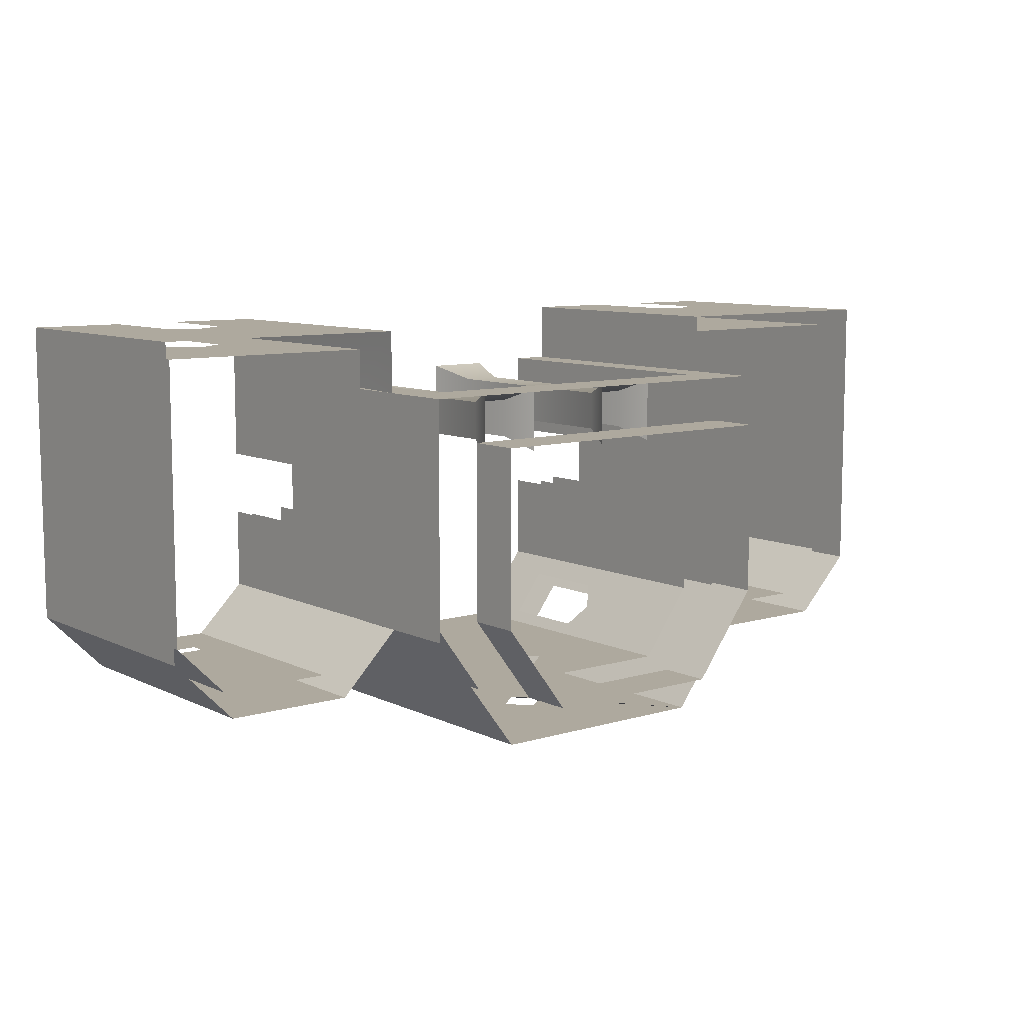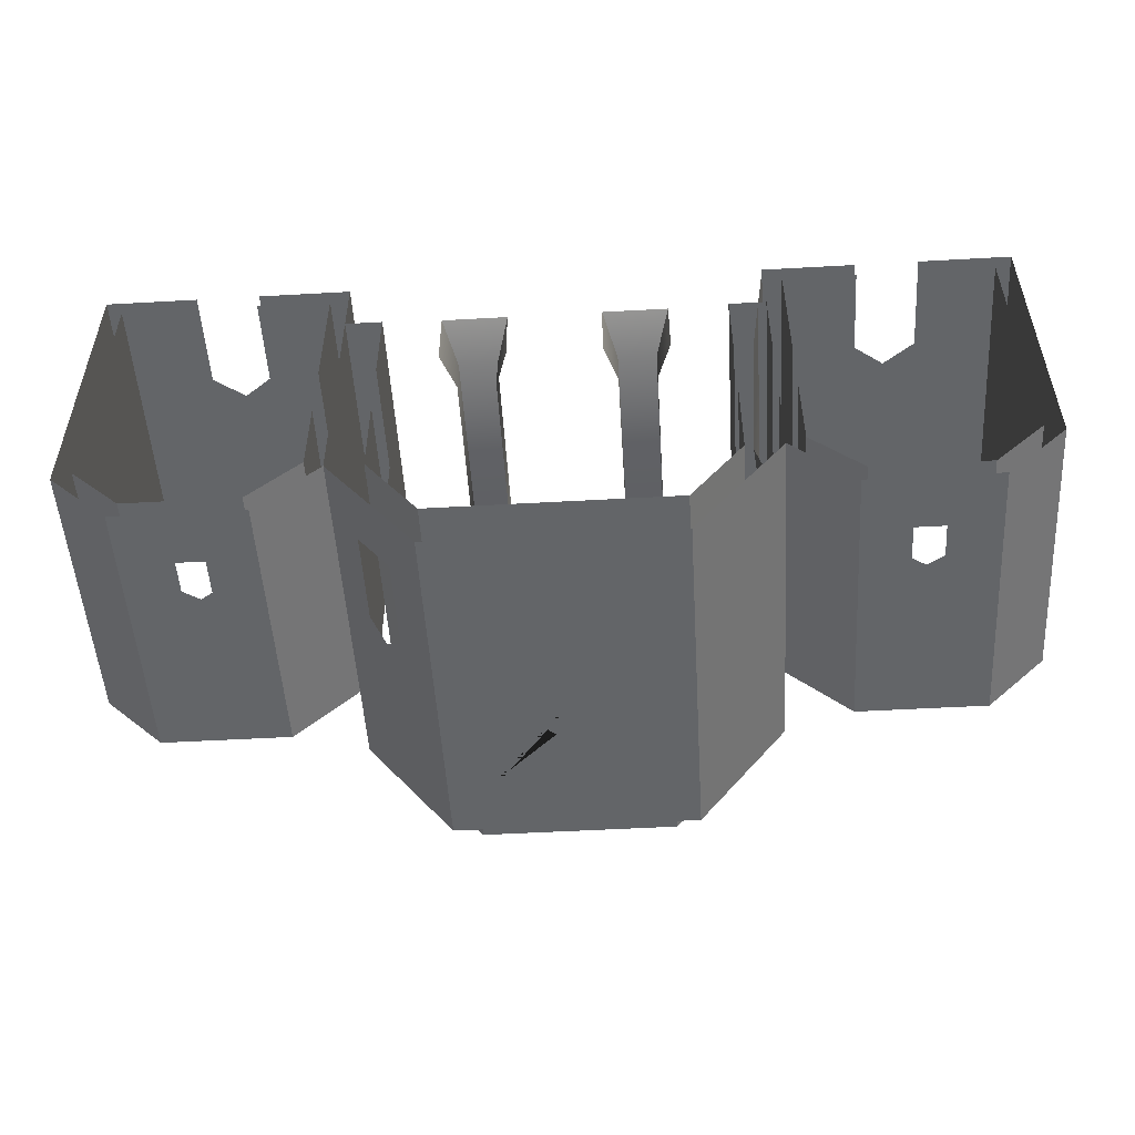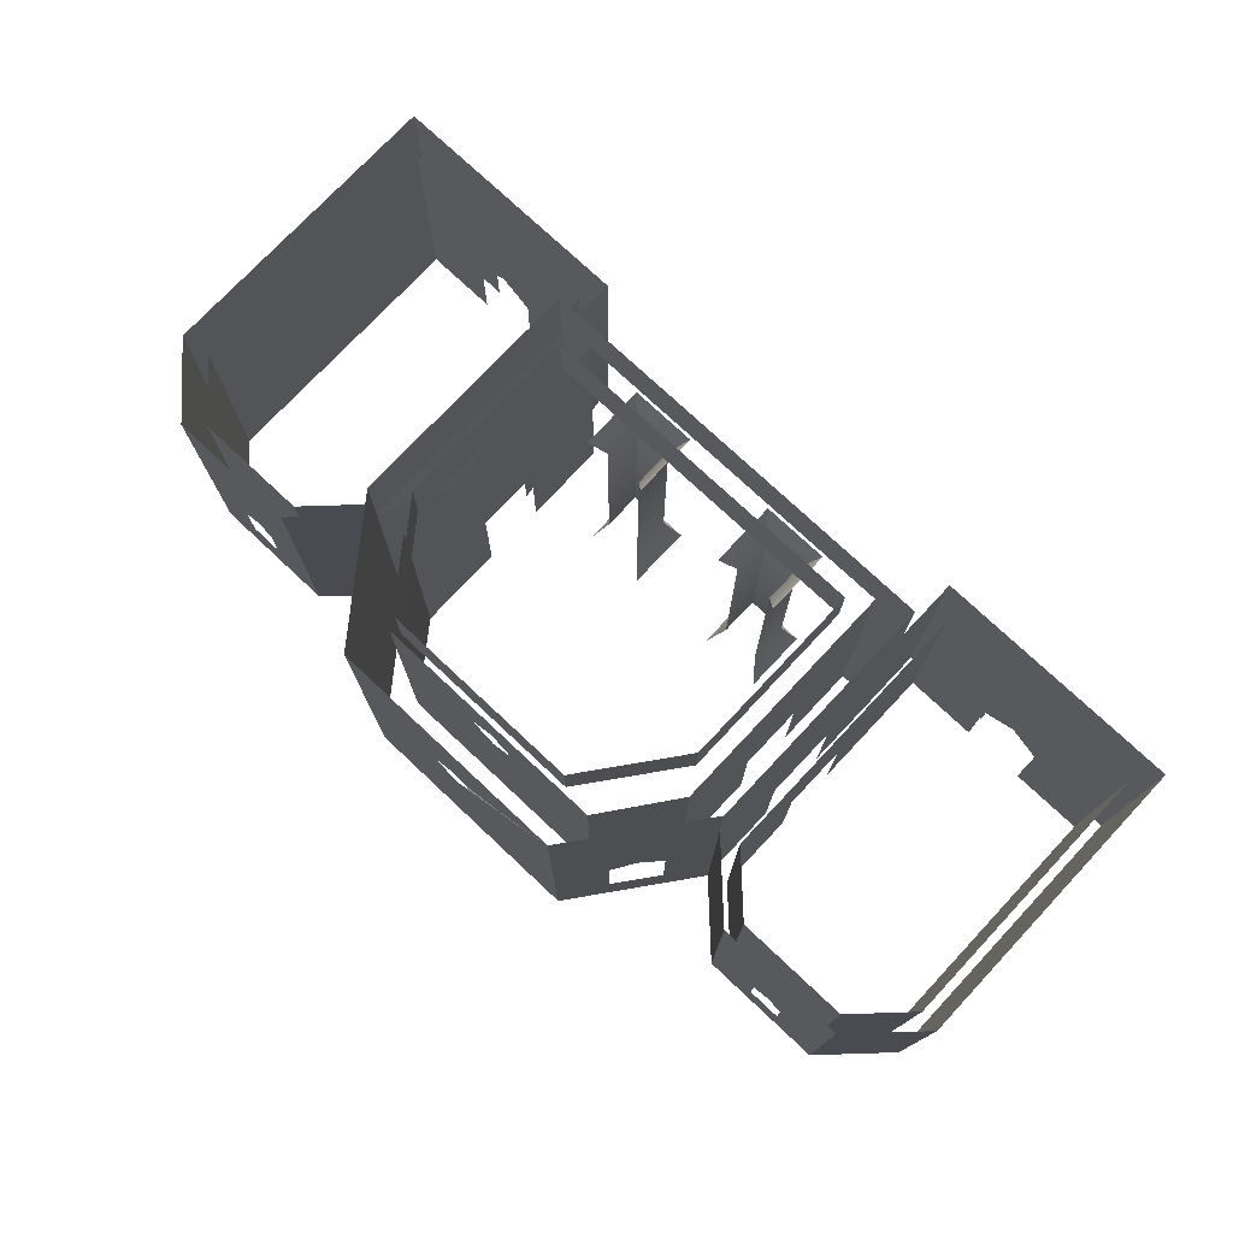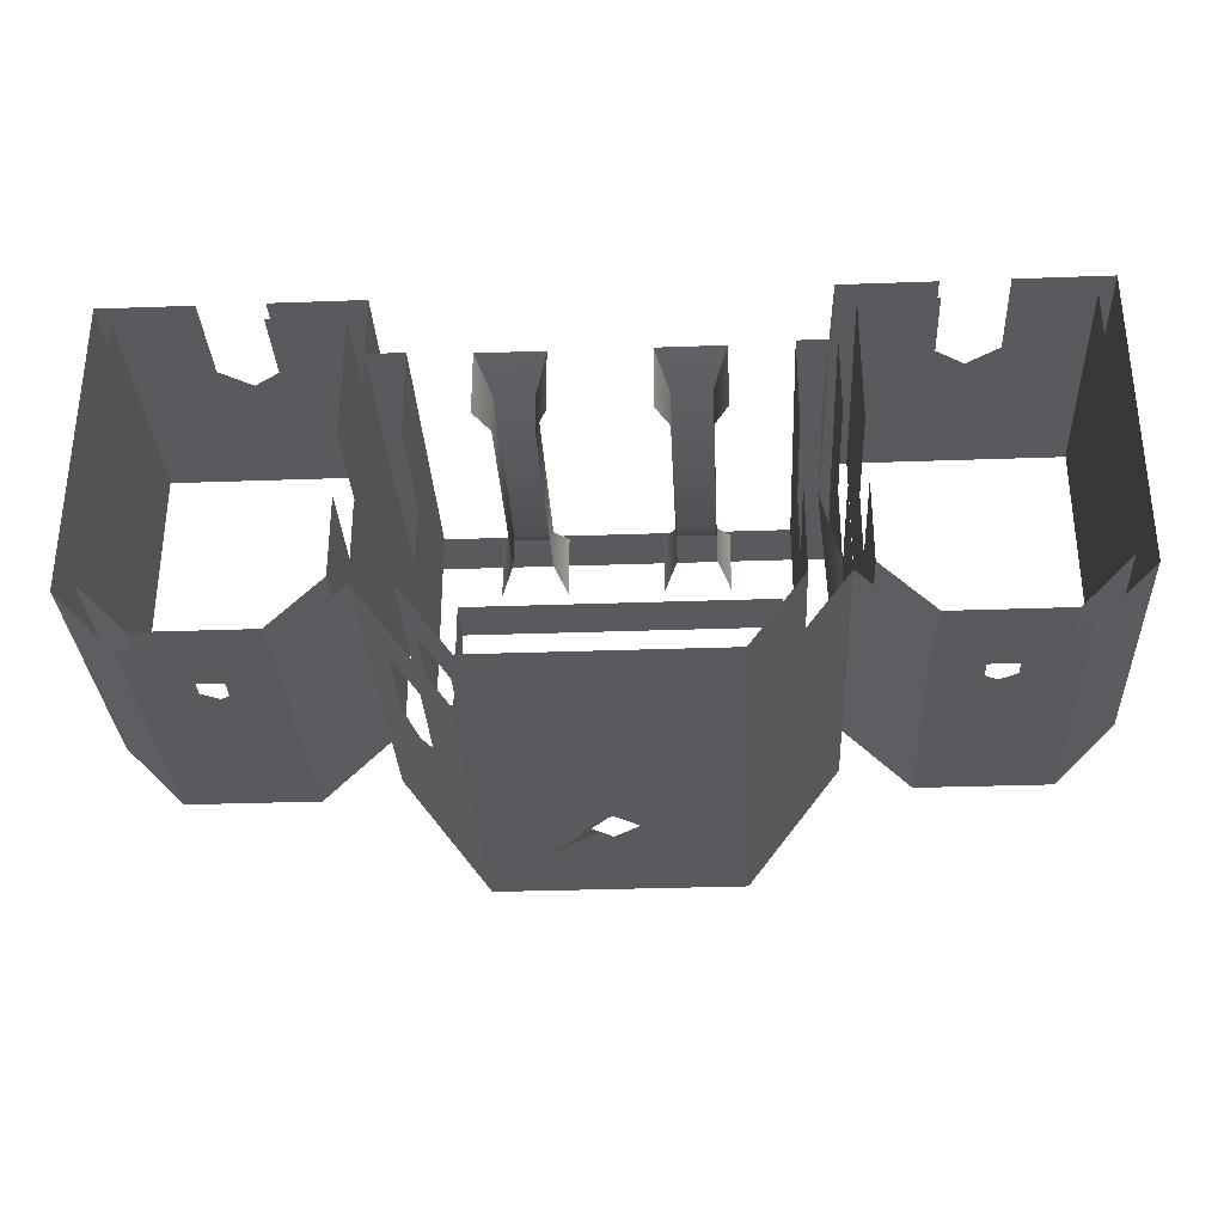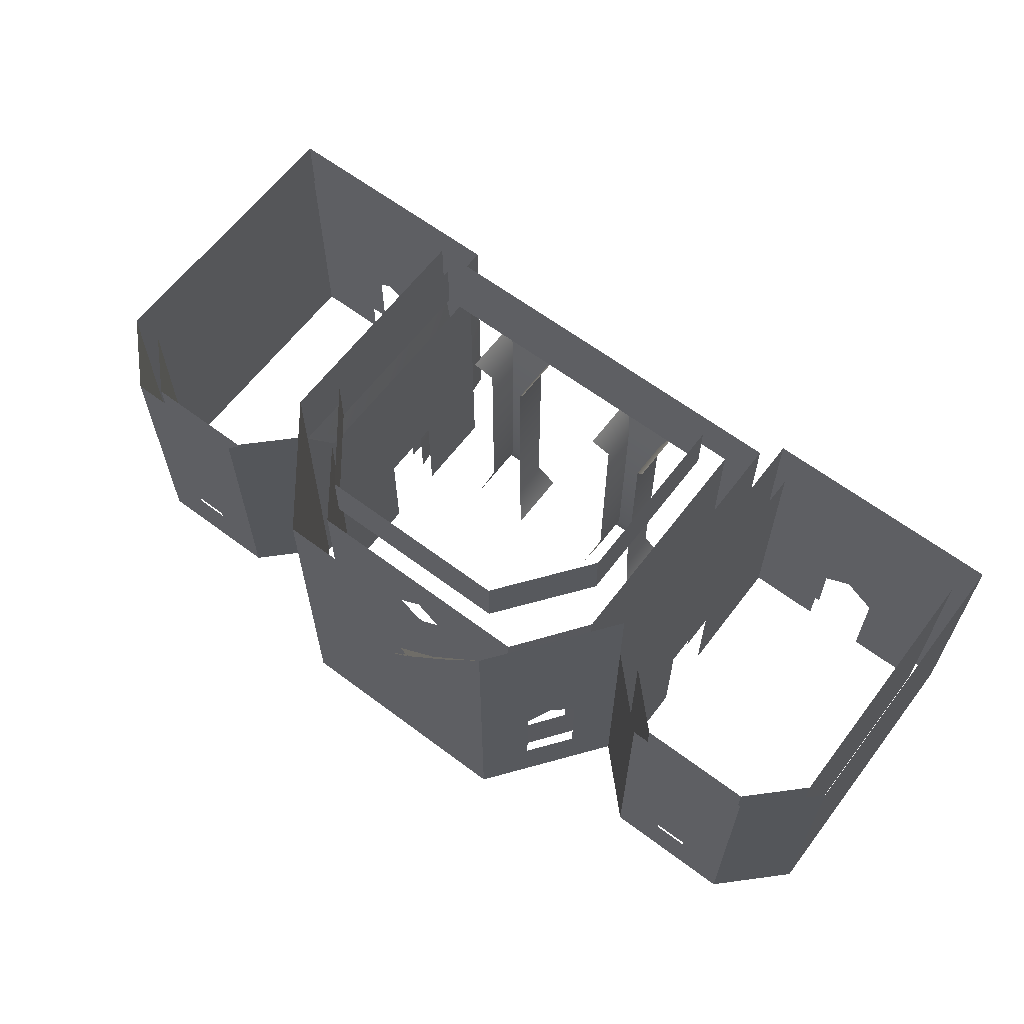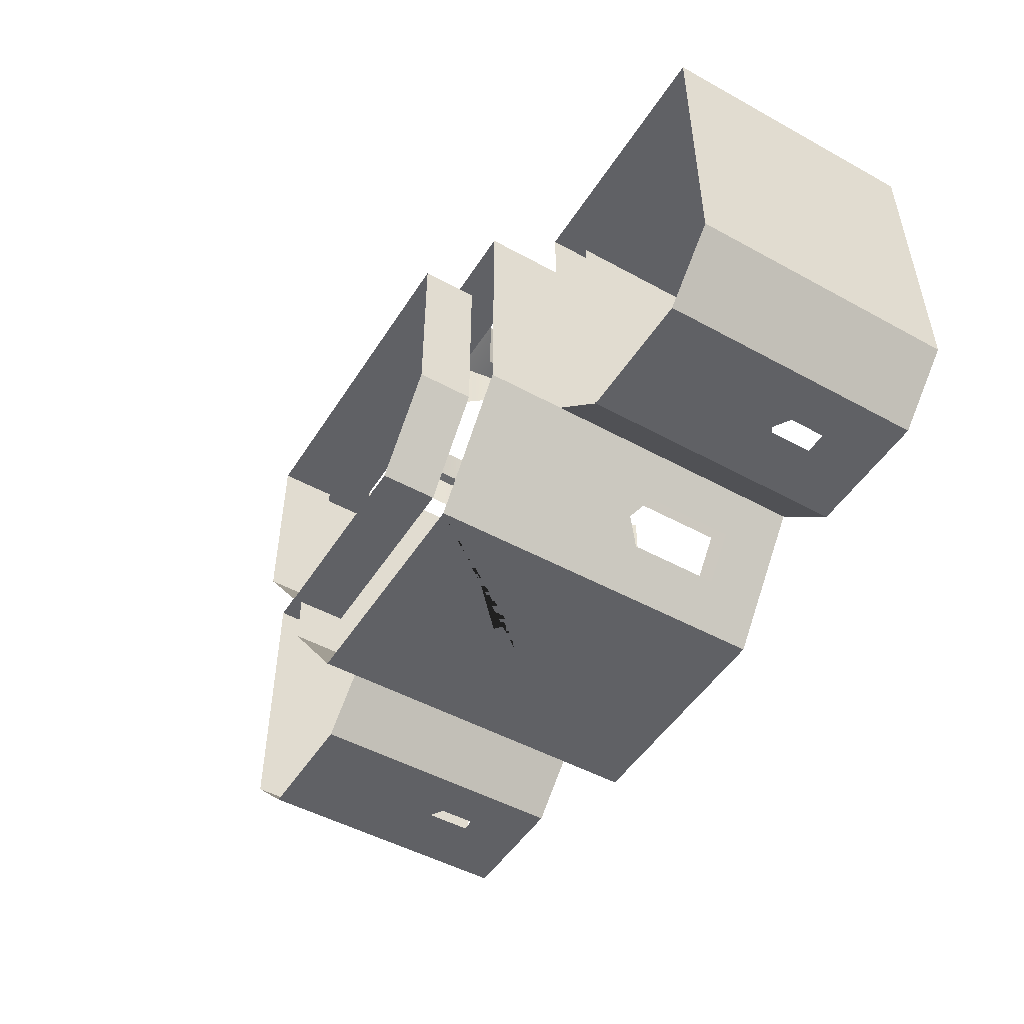
<metadata>
{"format":"obj","ext":"obj","renderer":"f3d","projection":"perspective","resolution":1024,"background":"white","views":[{"elev":9.0,"azim":141.5,"up":"+Z"},{"elev":-51.4,"azim":3.5,"up":"+Z"},{"elev":75.5,"azim":-136.8,"up":"+Y"},{"elev":-31.8,"azim":2.9,"up":"+Z"},{"elev":63.0,"azim":-142.8,"up":"+Y"},{"elev":-49.3,"azim":-121.3,"up":"+Z"}]}
</metadata>
<code>
v  3.681 6.283 3.194
v  3.681 -0.1168 3.194
v  4.478 -0.1168 3.194
v  4.478 7.451 3.194
v  4.478 2.487 1.552
v  4.478 2.487 -0.1378
v  4.478 7.451 -1.965
v  -2.555 7.451 -4.509
v  2.555 7.451 -4.509
v  -0 5.098 -4.509
v  4.478 -0.1168 1.552
v  4.478 -0.1168 -0.1378
v  4.478 -0.1168 -1.965
v  2.555 6.283 -3.493
v  2.555 -0.1168 -3.493
v  3.681 -0.1168 -1.965
v  3.681 6.283 -1.965
v  2.555 -0.1168 -4.509
v  -4.478 7.451 3.194
v  -3.681 6.283 3.194
v  -3.681 2.362 1.341
v  -3.681 -0.1168 3.194
v  -3.681 -0.1168 1.341
v  -4.478 -0.1168 3.194
v  -4.478 2.487 1.552
v  -4.478 7.451 -1.965
v  -4.478 2.487 -0.1378
v  -4.478 -0.1168 1.552
v  -4.478 -0.1168 -1.965
v  -4.478 -0.1168 -0.1378
v  -3.681 2.362 -0.0496
v  -3.681 6.283 -1.965
v  -3.219 3.094 -3.631
v  -3.556 3.443 -3.185
v  -3.39 3.095 -2.36
v  -3.058 3.445 -2.811
v  -3.219 1.121 -3.631
v  -2.555 -0.1168 -4.509
v  -3.893 1.121 -2.739
v  -3.893 3.094 -2.739
v  -2.725 3.098 -3.262
v  -2.555 6.283 -3.493
v  -2.725 1.125 -3.263
v  -2.555 -0.1168 -3.493
v  -3.39 1.122 -2.36
v  -3.681 -0.1168 -1.965
v  3.494 7.451 2.209
v  3.494 7.451 -1.635
v  3.494 8.618 -1.635
v  3.494 8.618 2.209
v  2.065 7.451 -3.525
v  2.065 8.618 -3.525
v  -2.065 7.451 -3.525
v  -2.065 8.618 -3.525
v  -3.494 7.451 -1.635
v  -3.494 8.618 -1.635
v  -3.494 7.451 2.209
v  -3.494 8.618 2.209
v  -0 5.098 -3.493
v  0.518 4.65 -4.509
v  -0 4.201 -4.509
v  0.518 4.65 -3.493
v  -0 4.201 -3.493
v  -0.518 4.65 -3.493
v  -0.518 4.65 -4.509
v  -2.407 -0.1168 3.128
v  -1.007 -0.1168 3.128
v  -1.292 0.8615 2.843
v  -2.122 0.8615 2.843
v  -1.292 5.601 2.843
v  -2.122 5.601 2.843
v  -1.007 -0.1168 1.728
v  -1.292 0.8615 2.014
v  -1.292 5.601 2.014
v  -2.407 -0.1168 1.728
v  -2.122 0.8615 2.014
v  -2.122 5.601 2.014
v  -1.007 6.306 3.128
v  -2.407 6.306 3.128
v  -1.007 6.306 1.728
v  -2.407 6.306 1.728
v  9.832 -0.1168 4.509
v  9.832 -0.1168 -1.965
v  9.832 5.771 -1.965
v  9.832 5.771 4.509
v  8.531 -0.1168 -3.266
v  8.531 5.771 -3.266
v  5.779 5.771 -3.266
v  5.779 -0.1168 -3.266
v  4.478 5.771 -1.965
v  6.47 1.965 4.509
v  4.478 5.771 4.509
v  4.478 -0.1168 4.509
v  6.47 -0.1168 4.509
v  7.511 2.108 -3.266
v  7.511 1.073 -3.266
v  6.799 1.073 -3.266
v  7.155 2.33 -3.266
v  6.8 2.108 -3.266
v  7.155 2.456 4.509
v  7.841 1.965 4.509
v  7.841 -0.1168 4.509
v  4.08 2.464 1.46
v  4.08 -0.1168 1.46
v  4.478 2.464 -0.0496
v  9.432 -0.1168 4.109
v  9.432 5.165 4.109
v  9.432 5.165 -1.8
v  9.432 -0.1168 -1.8
v  8.365 5.165 -2.866
v  8.365 -0.1168 -2.866
v  7.155 2.456 4.109
v  4.878 5.165 4.109
v  4.878 -0.1168 -1.8
v  5.945 -0.1168 -2.866
v  5.945 5.165 -2.866
v  4.878 5.165 -1.8
v  4.878 -0.1168 4.109
v  6.47 1.965 4.109
v  6.47 -0.1168 4.109
v  7.511 2.108 -2.866
v  7.511 1.073 -2.866
v  6.799 1.073 -2.866
v  7.155 2.33 -2.866
v  6.8 2.108 -2.866
v  7.841 1.965 4.109
v  7.841 -0.1168 4.109
v  4.878 2.362 -0.0496
v  4.878 -0.1168 -0.0496
v  4.878 2.362 1.341
v  4.878 -0.1168 1.341
v  -9.832 -0.1168 4.509
v  -9.832 5.771 4.509
v  -9.832 5.771 -1.965
v  -9.832 -0.1168 -1.965
v  -8.531 5.771 -3.266
v  -8.531 -0.1168 -3.266
v  -4.478 5.771 4.509
v  -7.155 2.456 4.509
v  -5.779 5.771 -3.266
v  -4.478 5.771 -1.965
v  -5.779 -0.1168 -3.266
v  -6.47 1.965 4.509
v  -6.47 -0.1168 4.509
v  -4.478 -0.1168 4.509
v  -7.511 2.108 -3.266
v  -7.511 1.073 -3.266
v  -6.799 1.073 -3.266
v  -7.155 2.33 -3.266
v  -6.8 2.108 -3.266
v  -7.841 1.965 4.509
v  -7.841 -0.1168 4.509
v  -4.478 -0.1168 1.46
v  -4.478 2.464 1.46
v  -4.478 2.464 -0.0496
v  -9.432 -0.1168 4.109
v  -9.432 -0.1168 -1.8
v  -9.432 5.165 -1.8
v  -9.432 5.165 4.109
v  -8.365 -0.1168 -2.866
v  -8.365 5.165 -2.866
v  -4.878 5.165 4.109
v  -7.155 2.456 4.109
v  -4.878 -0.1168 -1.8
v  -4.878 5.165 -1.8
v  -5.945 5.165 -2.866
v  -5.945 -0.1168 -2.866
v  -4.878 -0.1168 4.109
v  -6.47 -0.1168 4.109
v  -6.47 1.965 4.109
v  -7.511 1.073 -2.866
v  -7.511 2.108 -2.866
v  -6.799 1.073 -2.866
v  -7.155 2.33 -2.866
v  -6.8 2.108 -2.866
v  -7.841 1.965 4.109
v  -7.841 -0.1168 4.109
v  -4.878 2.362 -0.0496
v  -4.878 -0.1168 -0.0496
v  -4.878 2.362 1.341
v  -4.878 -0.1168 1.341
v  0.9993 -0.1168 1.728
v  0.9993 -0.1168 3.128
v  1.284 0.8615 2.843
v  1.284 0.8615 2.014
v  1.284 5.601 2.843
v  1.284 5.601 2.014
v  2.399 -0.1168 3.128
v  2.114 0.8615 2.843
v  2.114 5.601 2.843
v  2.399 -0.1168 1.728
v  2.114 0.8615 2.014
v  2.114 5.601 2.014
v  0.9993 6.306 3.128
v  0.9993 6.306 1.728
v  2.399 6.306 3.128
v  2.399 6.306 1.728
v  -3.681 -0.1168 -0.0496
v  3.681 2.362 1.341
v  3.681 -0.1168 1.341
v  3.681 2.362 -0.0496
v  3.681 -0.1168 -0.0496
g Building_3_LOD_3
f 1 2 3 4
f 5 6 7 4
f 8 9 10
f 4 3 11 5
f 6 12 13 7
f 14 15 16 17
f 18 9 7 13
f 1 4 19 20
f 21 20 22 23
f 20 19 24 22
f 25 19 26 27
f 19 25 28 24
f 27 26 29 30
f 20 21 31 32
f 8 33 34
f 32 35 36
f 37 33 8 38
f 37 38 29 39
f 29 26 40 39
f 34 26 8
f 34 40 26
f 36 41 42
f 41 43 44 42
f 36 42 32
f 45 35 32 46
f 43 45 46 44
f 47 48 49 50
f 48 51 52 49
f 51 53 54 52
f 53 55 56 54
f 55 57 58 56
f 57 47 50 58
f 14 42 59
f 60 9 18 61
f 59 62 14
f 63 15 14 62
f 63 44 15
f 64 42 44 63
f 64 59 42
f 10 65 8
f 61 38 8 65
f 18 38 61
f 60 10 9
f 66 67 68 69
f 70 71 69 68
f 67 72 73 68
f 74 70 68 73
f 75 66 69 76
f 71 77 76 69
f 78 79 71 70
f 80 78 70 74
f 79 81 77 71
f 82 83 84 85
f 83 86 87 84
f 88 89 13 90
f 91 92 93 94
f 95 87 86 96
f 97 96 86 89
f 95 98 87
f 89 88 99 97
f 98 99 88
f 88 87 98
f 91 100 92
f 100 85 92
f 100 101 85
f 82 85 101 102
f 93 92 103 104
f 90 105 103 92
f 106 107 108 109
f 109 108 110 111
f 107 112 113
f 114 115 116 117
f 118 113 119 120
f 111 110 121 122
f 111 122 123 115
f 110 124 121
f 125 116 115 123
f 116 124 110
f 116 125 124
f 113 112 119
f 107 126 112
f 126 107 106 127
f 128 129 114 117
f 130 113 118 131
f 130 128 117 113
f 132 133 134 135
f 135 134 136 137
f 138 133 139
f 140 141 29 142
f 143 144 145 138
f 146 147 137 136
f 148 142 137 147
f 146 136 149
f 142 148 150 140
f 136 140 149
f 149 140 150
f 143 138 139
f 139 133 151
f 132 152 151 133
f 145 153 154 138
f 141 138 154 155
f 156 157 158 159
f 157 160 161 158
f 159 162 163
f 164 165 166 167
f 168 169 170 162
f 160 171 172 161
f 160 167 173 171
f 161 172 174
f 175 173 167 166
f 161 174 166
f 166 174 175
f 162 170 163
f 159 163 176
f 176 177 156 159
f 178 165 164 179
f 180 181 168 162
f 180 162 165 178
f 182 183 184 185
f 186 187 185 184
f 188 189 184 183
f 190 186 184 189
f 188 191 192 189
f 193 190 189 192
f 194 195 187 186
f 190 196 194 186
f 197 196 190 193
f 31 198 46 32
f 2 1 199 200
f 17 201 199 1
f 17 16 202 201

</code>
